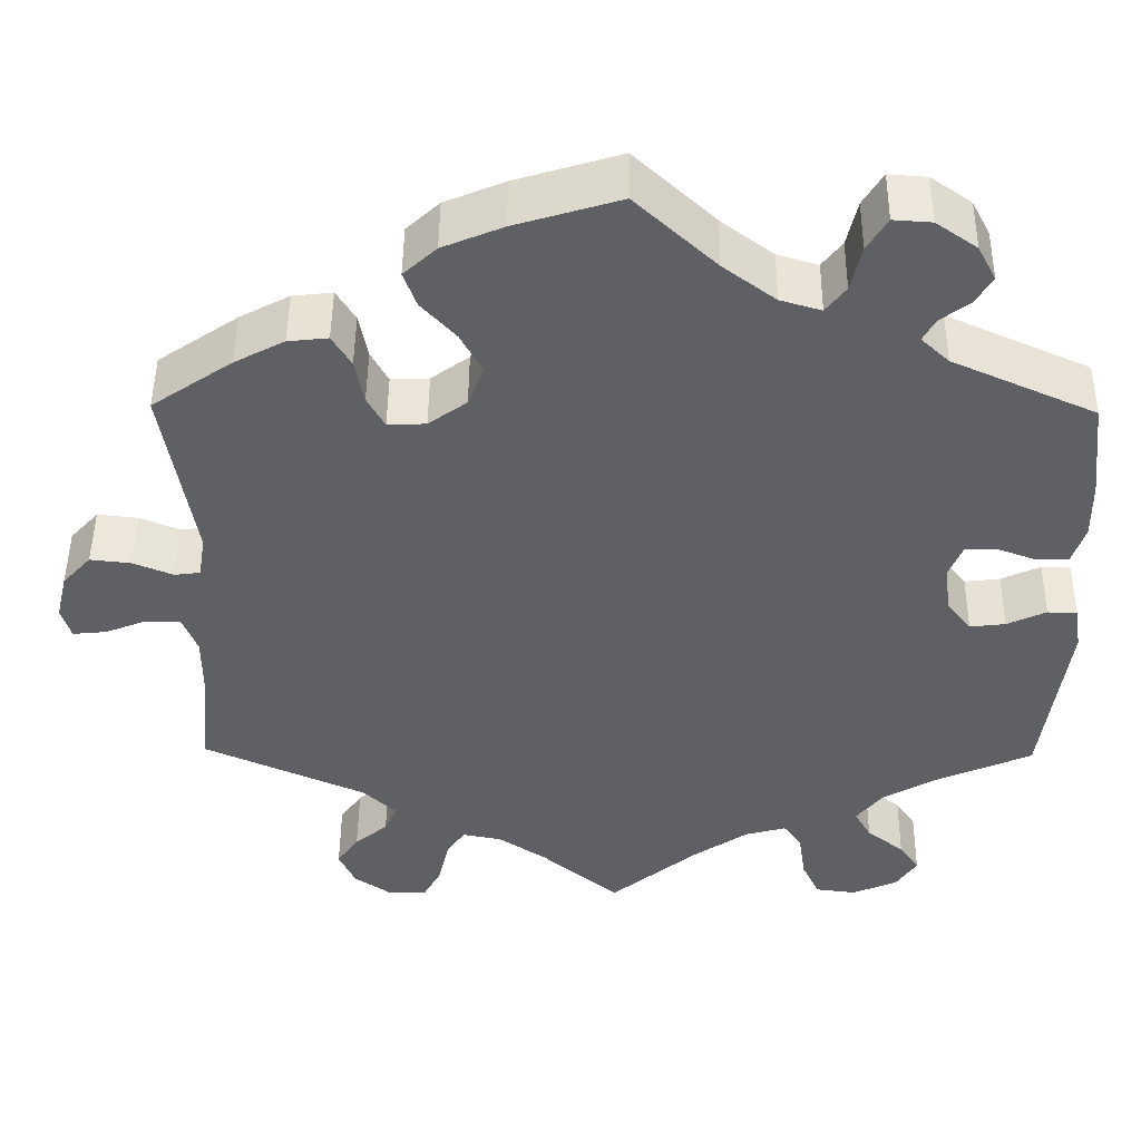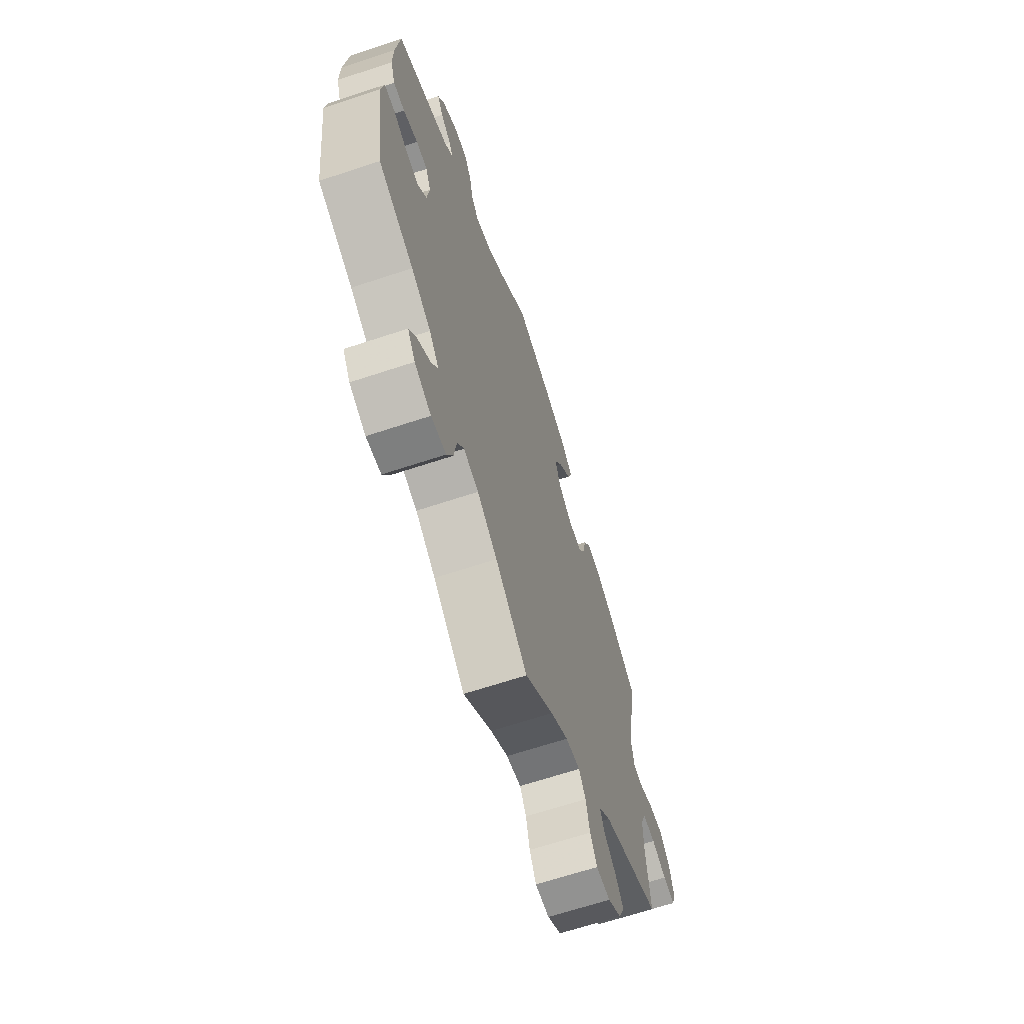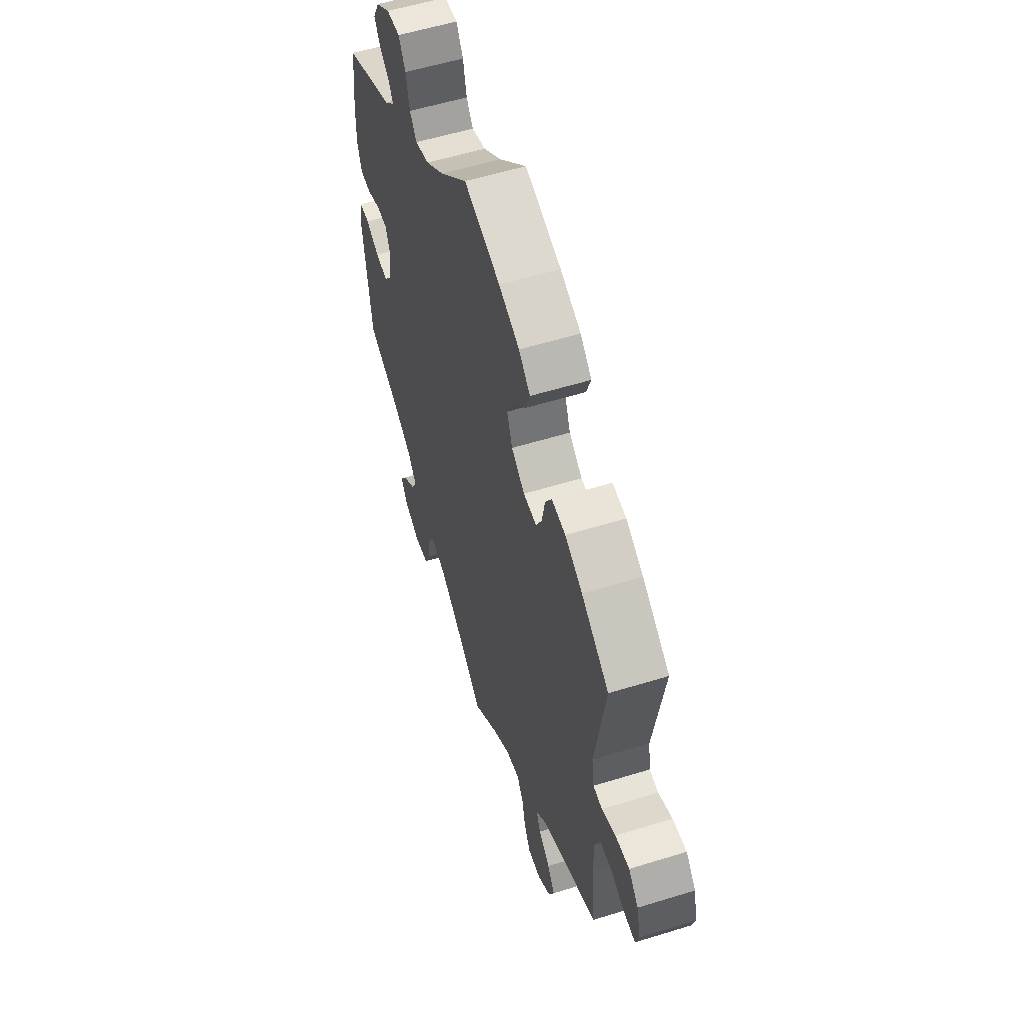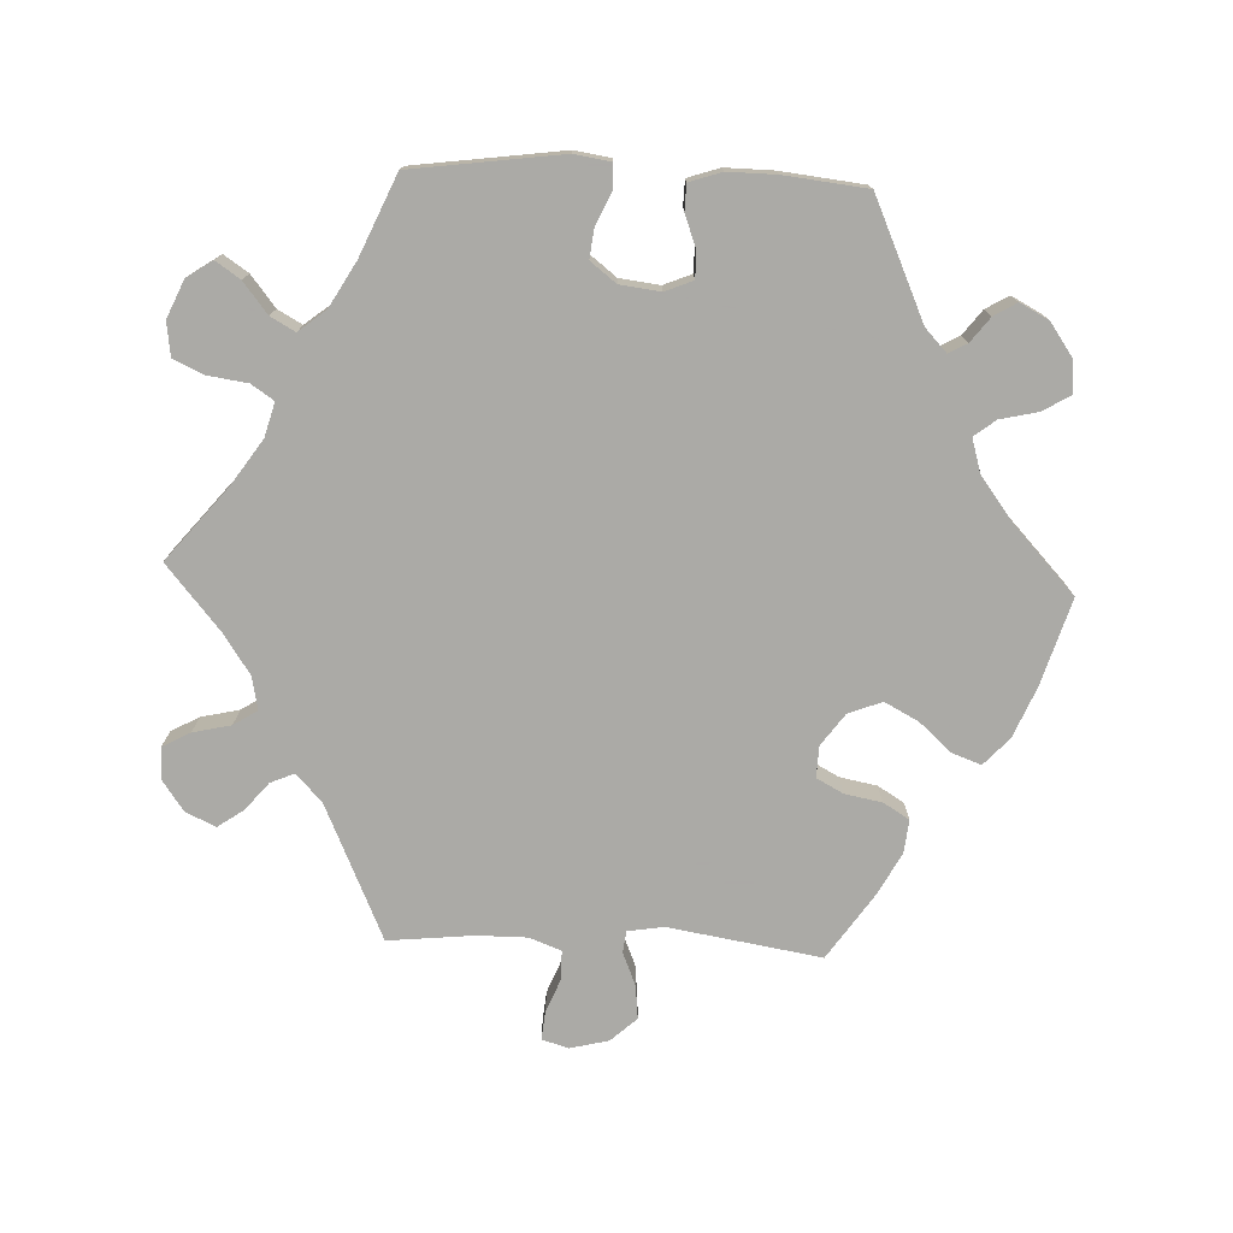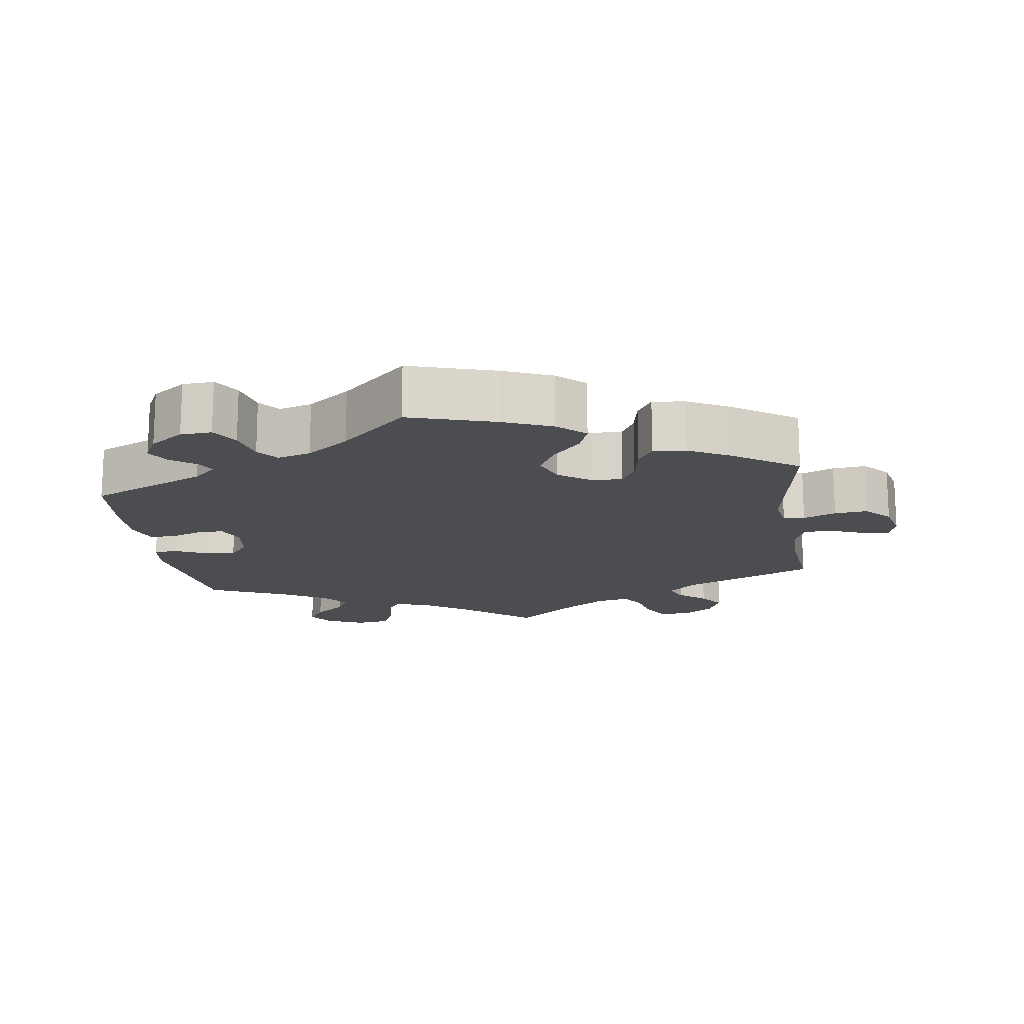
<metadata>
{"format":"obj","ext":"obj","renderer":"f3d","projection":"perspective","resolution":1024,"background":"white","views":[{"elev":47.6,"azim":-179.4,"up":"+Z"},{"elev":-66.3,"azim":-71.6,"up":"+Z"},{"elev":56.0,"azim":72.0,"up":"+Z"},{"elev":-75.7,"azim":-92.3,"up":"+Y"},{"elev":-15.9,"azim":8.3,"up":"+Y"}]}
</metadata>
<code>
v -0.336 0.07 0.363
v -0.304 0.07 0.393
v -0.318 0.07 0.419
v -0.352 0.07 0.445
v -0.371 0.07 0.477
v -0.35 0.07 0.517
v -0.303 0.07 0.55
v -0.259 0.07 0.553
v -0.236 0.07 0.515
v -0.224 0.07 0.462
v -0.201 0.07 0.432
v -0.154 0.07 0.446
v -0.094 0.07 0.491
v -0.001 0.07 0.578
v 0.12 0.07 0.541
v 0.189 0.07 0.512
v 0.227 0.07 0.477
v 0.212 0.07 0.436
v 0.172 0.07 0.392
v 0.147 0.07 0.345
v 0.165 0.07 0.298
v 0.209 0.07 0.266
v 0.253 0.07 0.264
v 0.273 0.07 0.301
v 0.283 0.07 0.353
v 0.305 0.07 0.389
v 0.351 0.07 0.384
v 0.409 0.07 0.353
v 0.501 0.07 0.29
v 0.466 0.07 0.078
v 0.474 0.07 0.028
v 0.504 0.07 0.024
v 0.55 0.07 0.043
v 0.597 0.07 0.048
v 0.63 0.07 0.012
v 0.643 0.07 -0.042
v 0.632 0.07 -0.079
v 0.593 0.07 -0.075
v 0.546 0.07 -0.056
v 0.505 0.07 -0.056
v 0.488 0.07 -0.1
v 0.488 0.07 -0.17
v 0.5 0.07 -0.289
v 0.312 0.07 -0.373
v 0.274 0.07 -0.409
v 0.288 0.07 -0.442
v 0.326 0.07 -0.474
v 0.351 0.07 -0.51
v 0.332 0.07 -0.552
v 0.289 0.07 -0.582
v 0.245 0.07 -0.582
v 0.224 0.07 -0.543
v 0.212 0.07 -0.49
v 0.191 0.07 -0.457
v 0.145 0.07 -0.466
v 0.09 0.07 -0.503
v 0 0.07 -0.578
v -0.101 0.07 -0.494
v -0.164 0.07 -0.451
v -0.211 0.07 -0.438
v -0.232 0.07 -0.469
v -0.24 0.07 -0.524
v -0.26 0.07 -0.567
v -0.307 0.07 -0.573
v -0.359 0.07 -0.55
v -0.383 0.07 -0.514
v -0.36 0.07 -0.48
v -0.317 0.07 -0.446
v -0.298 0.07 -0.412
v -0.328 0.07 -0.374
v -0.39 0.07 -0.338
v -0.501 0.07 -0.289
v -0.529 0.07 -0.08
v -0.521 0.07 -0.029
v -0.487 0.07 -0.028
v -0.442 0.07 -0.049
v -0.401 0.07 -0.054
v -0.373 0.07 -0.018
v -0.366 0.07 0.038
v -0.382 0.07 0.077
v -0.418 0.07 0.077
v -0.464 0.07 0.06
v -0.5 0.07 0.061
v -0.515 0.07 0.106
v -0.514 0.07 0.174
v -0.501 0.07 0.289
v -0.336 0 0.363
v -0.304 0 0.393
v -0.318 0 0.419
v -0.352 0 0.445
v -0.371 0 0.477
v -0.35 0 0.517
v -0.303 0 0.55
v -0.259 0 0.553
v -0.236 0 0.515
v -0.224 0 0.462
v -0.201 0 0.432
v -0.154 0 0.446
v -0.094 0 0.491
v -0.001 0 0.578
v 0.12 0 0.541
v 0.189 0 0.512
v 0.227 0 0.477
v 0.212 0 0.436
v 0.172 0 0.392
v 0.147 0 0.345
v 0.165 0 0.298
v 0.209 0 0.266
v 0.253 0 0.264
v 0.273 0 0.301
v 0.283 0 0.353
v 0.305 0 0.389
v 0.351 0 0.384
v 0.409 0 0.353
v 0.501 0 0.29
v 0.466 0 0.078
v 0.474 0 0.028
v 0.504 0 0.024
v 0.55 0 0.043
v 0.597 0 0.048
v 0.63 0 0.012
v 0.643 0 -0.042
v 0.632 0 -0.079
v 0.593 0 -0.075
v 0.546 0 -0.056
v 0.505 0 -0.056
v 0.488 0 -0.1
v 0.488 0 -0.17
v 0.5 0 -0.289
v 0.312 0 -0.373
v 0.274 0 -0.409
v 0.288 0 -0.442
v 0.326 0 -0.474
v 0.351 0 -0.51
v 0.332 0 -0.552
v 0.289 0 -0.582
v 0.245 0 -0.582
v 0.224 0 -0.543
v 0.212 0 -0.49
v 0.191 0 -0.457
v 0.145 0 -0.466
v 0.09 0 -0.503
v 0 0 -0.578
v -0.101 0 -0.494
v -0.164 0 -0.451
v -0.211 0 -0.438
v -0.232 0 -0.469
v -0.24 0 -0.524
v -0.26 0 -0.567
v -0.307 0 -0.573
v -0.359 0 -0.55
v -0.383 0 -0.514
v -0.36 0 -0.48
v -0.317 0 -0.446
v -0.298 0 -0.412
v -0.328 0 -0.374
v -0.39 0 -0.338
v -0.501 0 -0.289
v -0.529 0 -0.08
v -0.521 0 -0.029
v -0.487 0 -0.028
v -0.442 0 -0.049
v -0.401 0 -0.054
v -0.373 0 -0.018
v -0.366 0 0.038
v -0.382 0 0.077
v -0.418 0 0.077
v -0.464 0 0.06
v -0.5 0 0.061
v -0.515 0 0.106
v -0.514 0 0.174
v -0.501 0 0.289
f 85 86 1
f 84 85 1 2
f 81 82 83 84
f 80 81 84 2
f 79 80 2
f 78 79 2
f 73 74 75 76
f 71 72 73 76
f 70 71 76 77
f 69 70 77 78
f 65 66 67 68
f 65 68 69
f 64 65 69
f 61 62 63 64
f 60 61 64 69
f 59 60 69 78
f 56 57 58
f 55 56 58 59
f 54 55 59 78
f 50 51 52 53
f 50 53 54
f 49 50 54
f 46 47 48 49
f 45 46 49 54
f 44 45 54 78
f 42 43 44 78
f 36 37 38 39
f 36 39 40
f 35 36 40
f 32 33 34 35
f 32 35 40
f 31 32 40 41
f 27 28 29 30
f 24 25 26 27
f 23 24 27 30
f 22 23 30 31
f 16 17 18 19
f 16 19 20
f 13 14 15 16
f 12 13 16 20
f 11 12 20 21
f 7 8 9 10
f 7 10 11
f 6 7 11
f 3 4 5 6
f 2 3 6 11
f 31 41 42 78
f 21 22 31 78
f 2 11 21 78
f 87 172 171
f 88 87 171 170
f 170 169 168 167
f 88 170 167 166
f 88 166 165
f 88 165 164
f 162 161 160 159
f 162 159 158 157
f 163 162 157 156
f 164 163 156 155
f 154 153 152 151
f 155 154 151
f 155 151 150
f 150 149 148 147
f 155 150 147 146
f 164 155 146 145
f 144 143 142
f 145 144 142 141
f 164 145 141 140
f 139 138 137 136
f 140 139 136
f 140 136 135
f 135 134 133 132
f 140 135 132 131
f 164 140 131 130
f 164 130 129 128
f 125 124 123 122
f 126 125 122
f 126 122 121
f 121 120 119 118
f 126 121 118
f 127 126 118 117
f 116 115 114 113
f 113 112 111 110
f 116 113 110 109
f 117 116 109 108
f 105 104 103 102
f 106 105 102
f 102 101 100 99
f 106 102 99 98
f 107 106 98 97
f 96 95 94 93
f 97 96 93
f 97 93 92
f 92 91 90 89
f 97 92 89 88
f 164 128 127 117
f 164 117 108 107
f 164 107 97 88
f 1 87 88 2
f 2 88 89 3
f 3 89 90 4
f 4 90 91 5
f 5 91 92 6
f 6 92 93 7
f 7 93 94 8
f 8 94 95 9
f 9 95 96 10
f 10 96 97 11
f 11 97 98 12
f 12 98 99 13
f 13 99 100 14
f 14 100 101 15
f 15 101 102 16
f 16 102 103 17
f 17 103 104 18
f 18 104 105 19
f 19 105 106 20
f 20 106 107 21
f 21 107 108 22
f 22 108 109 23
f 23 109 110 24
f 24 110 111 25
f 25 111 112 26
f 26 112 113 27
f 27 113 114 28
f 28 114 115 29
f 29 115 116 30
f 30 116 117 31
f 31 117 118 32
f 32 118 119 33
f 33 119 120 34
f 34 120 121 35
f 35 121 122 36
f 36 122 123 37
f 37 123 124 38
f 38 124 125 39
f 39 125 126 40
f 40 126 127 41
f 41 127 128 42
f 42 128 129 43
f 43 129 130 44
f 44 130 131 45
f 45 131 132 46
f 46 132 133 47
f 47 133 134 48
f 48 134 135 49
f 49 135 136 50
f 50 136 137 51
f 51 137 138 52
f 52 138 139 53
f 53 139 140 54
f 54 140 141 55
f 55 141 142 56
f 56 142 143 57
f 57 143 144 58
f 58 144 145 59
f 59 145 146 60
f 60 146 147 61
f 61 147 148 62
f 62 148 149 63
f 63 149 150 64
f 64 150 151 65
f 65 151 152 66
f 66 152 153 67
f 67 153 154 68
f 68 154 155 69
f 69 155 156 70
f 70 156 157 71
f 71 157 158 72
f 72 158 159 73
f 73 159 160 74
f 74 160 161 75
f 75 161 162 76
f 76 162 163 77
f 77 163 164 78
f 78 164 165 79
f 79 165 166 80
f 80 166 167 81
f 81 167 168 82
f 82 168 169 83
f 83 169 170 84
f 84 170 171 85
f 85 171 172 86
f 86 172 87 1

</code>
